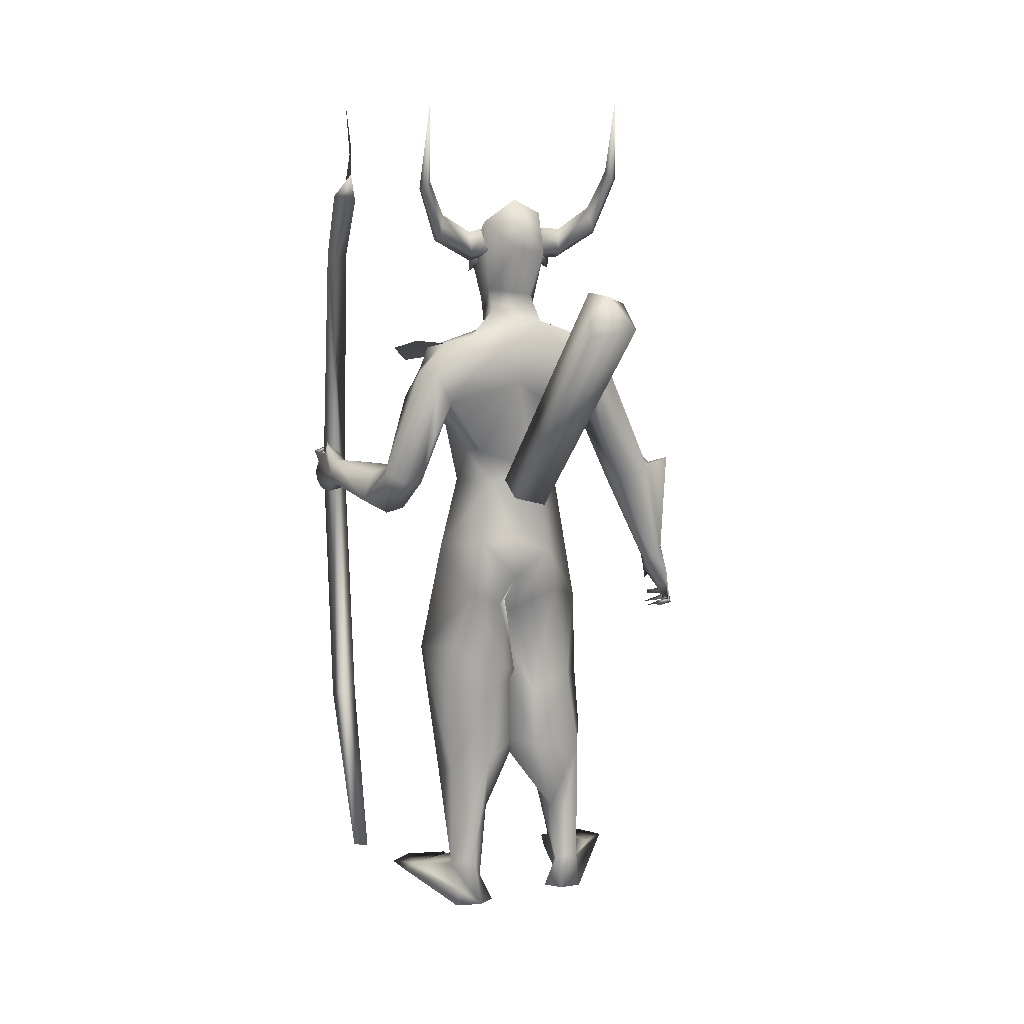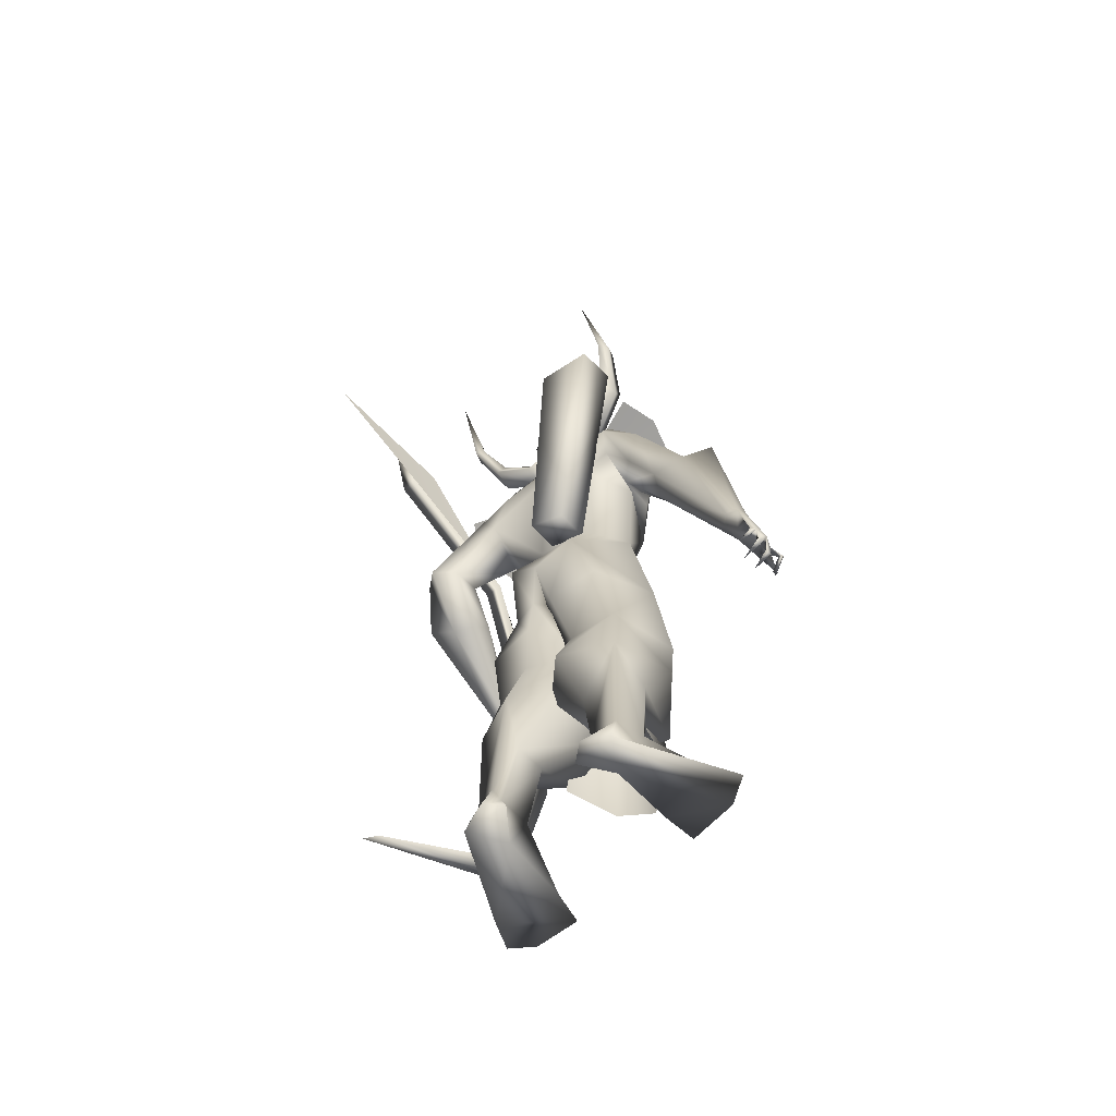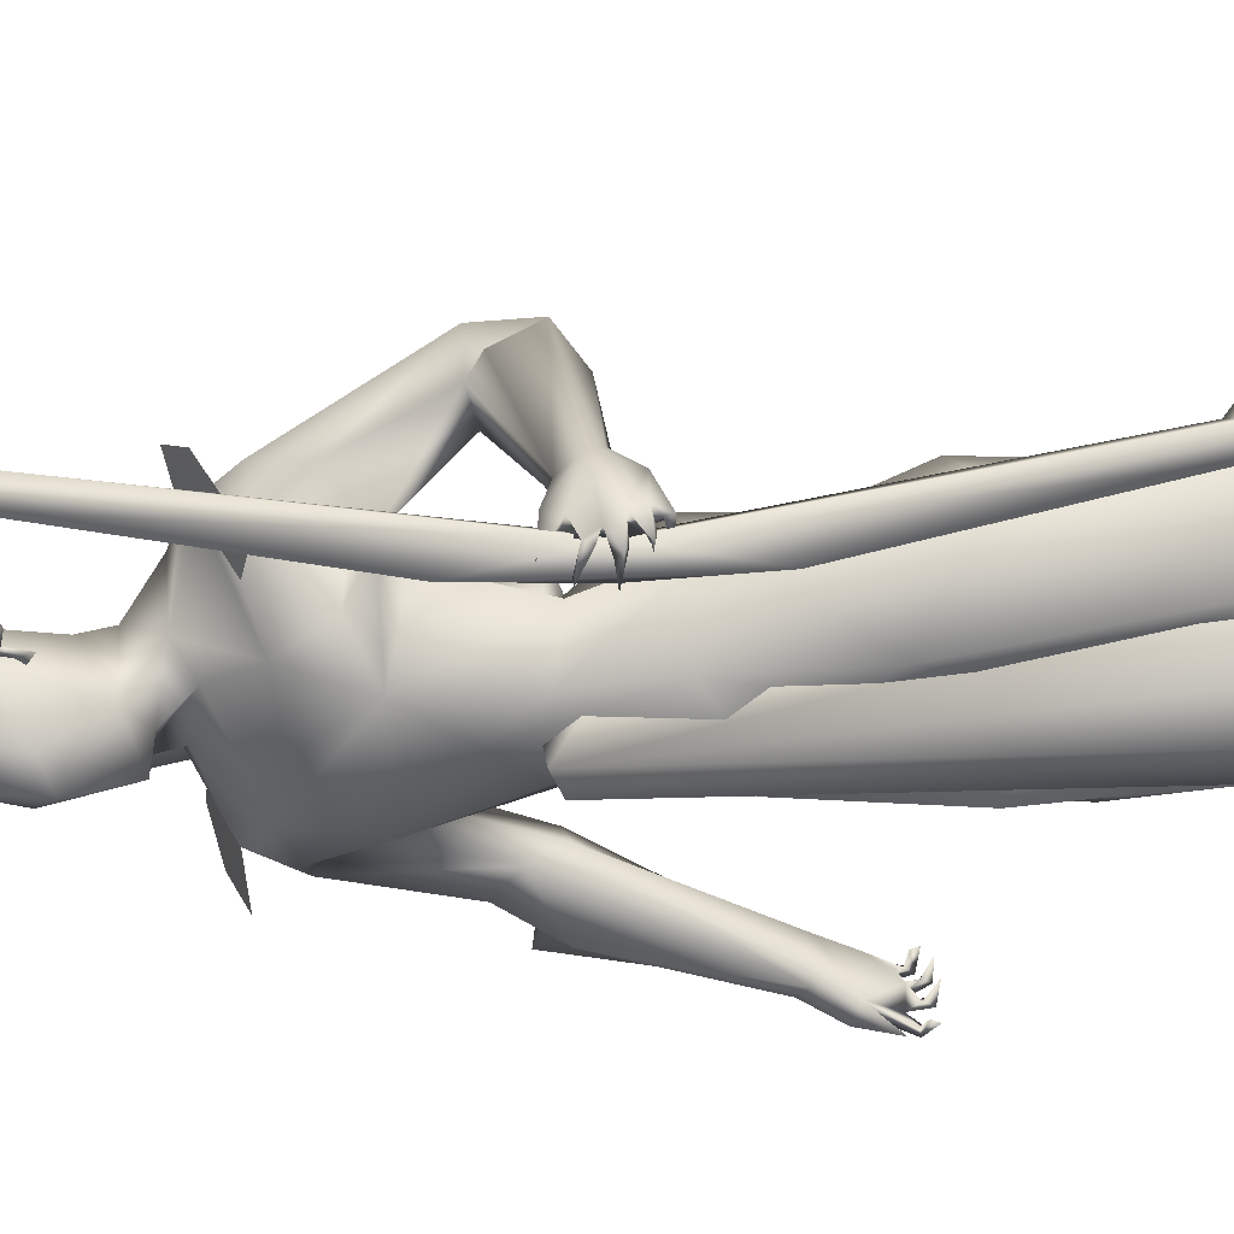
<metadata>
{"format":"obj","ext":"obj","renderer":"f3d","projection":"perspective","resolution":1024,"background":"white","views":[{"elev":16.9,"azim":-101.0,"up":"+Z"},{"elev":-63.8,"azim":-46.9,"up":"+Z"},{"elev":42.6,"azim":82.8,"up":"+Y"}]}
</metadata>
<code>
o A4.001_Circle.001
v -0.1225 0.1484 2.6
v -0.1302 0.2093 2.586
v -0.1541 0.1442 2.518
v -0.1618 0.2051 2.505
v -0.07195 0.1418 2.487
v -0.07969 0.2026 2.473
v -0.04034 0.146 2.568
v -0.04808 0.2068 2.555
v -0.1783 0.3151 2.657
v -0.2103 0.3275 2.582
v -0.1344 0.3396 2.56
v -0.1025 0.3271 2.635
v -0.2492 0.3701 2.787
v -0.2785 0.39 2.755
v -0.2356 0.4067 2.761
v -0.2062 0.3868 2.792
v -0.3639 0.386 3.054
v -0.1398 -0.05902 2.597
v -0.1396 -0.1199 2.589
v -0.05775 -0.06122 2.566
v -0.05755 -0.1221 2.558
v -0.08987 -0.05751 2.484
v -0.08968 -0.1184 2.476
v -0.172 -0.05531 2.515
v -0.1718 -0.1162 2.507
v -0.1747 -0.2221 2.671
v -0.101 -0.2403 2.643
v -0.1392 -0.2505 2.571
v -0.2129 -0.2323 2.599
v -0.2356 -0.2708 2.807
v -0.1978 -0.2934 2.807
v -0.2354 -0.3078 2.778
v -0.2732 -0.2852 2.778
v -0.3581 -0.2742 3.072
f 1 3 7
f 18 20 24
f 30 33 34
f 3 5 7
f 20 22 24
f 1 2 4
f 3 4 5
f 2 8 9
f 7 8 2
f 5 6 7
f 12 11 16
f 8 6 12
f 4 2 9
f 6 4 10
f 9 12 13
f 10 9 13
f 11 10 14
f 15 14 17
f 16 15 17
f 13 16 17
f 14 13 17
f 18 19 21
f 20 21 23
f 19 25 26
f 24 25 18
f 22 23 24
f 29 28 33
f 25 23 29
f 21 19 26
f 23 21 27
f 26 29 30
f 27 26 30
f 28 27 31
f 32 31 34
f 33 32 34
f 31 30 34
f 3 1 4
f 4 6 5
f 8 12 9
f 1 7 2
f 6 8 7
f 11 15 16
f 6 11 12
f 10 4 9
f 11 6 10
f 12 16 13
f 14 10 13
f 15 11 14
f 20 18 21
f 22 20 23
f 25 29 26
f 25 19 18
f 23 25 24
f 28 32 33
f 23 28 29
f 27 21 26
f 28 23 27
f 29 33 30
f 31 27 30
f 32 28 31
o A4_Circle
v -0.02601 -0.06581 2.453
v -0.04674 -0.06495 2.502
v -0.02717 -0.1043 2.427
v -0.061 -0.1009 2.523
v -0.06071 -0.06413 2.468
v -0.05011 -0.06467 2.466
v -0.02725 0.1582 2.451
v -0.0432 0.1591 2.502
v -0.02739 0.1966 2.425
v -0.06062 0.1965 2.524
v -0.0494 0.1594 2.481
v -0.06168 0.16 2.472
v 0.1003 -0.6431 1.073
v 0.08625 -0.6123 1.059
v 0.04062 -0.5758 1.124
v 0.03177 -0.5875 1.269
v 0.1178 -0.5877 1.25
v 0.04035 -0.624 1.053
v 0.03079 -0.6307 1.049
v 0.009181 -0.609 1.178
v 0.07299 -0.5992 1.269
v 0.1866 -0.5948 1.169
v 0.1611 -0.6031 1.137
v 0.1664 -0.5551 1.146
v 0.2342 -0.5792 1.082
v 0.1374 -0.6274 1.068
v 0.06515 -0.5993 1.071
v 0.05978 -0.6337 1.08
v 0.1975 -0.5832 1.039
v 0.2071 -0.5844 1.02
v 0.168 -0.6452 1.029
v 0.1718 -0.6295 1.049
v 0.1825 -0.6433 1.047
v 0.1373 -0.5508 1.01
v 0.1153 -0.6205 1.022
v 0.1345 -0.6259 1.015
v 0.1258 -0.6174 1.037
v 0.0661 -0.6423 1.036
v 0.08502 -0.5546 1.013
v 0.08194 -0.6242 1.011
v 0.08129 -0.614 1.033
v 0.03978 -0.5819 1.045
v 0.03332 -0.5826 1.025
v 0.04346 -0.64 1.034
v 0.03098 -0.5311 1.208
v 0.1089 -0.5274 1.228
v 0.01325 -0.1439 1.596
v 0.1193 -0.03915 1.643
v -0.09549 -0.03982 1.672
v 0.1641 -0.08725 1.902
v -0.09243 -0.1566 2.189
v -0.1993 -0.1279 1.906
v -0.02798 -0.2031 1.878
v -0.04375 -0.3407 1.599
v 0.01995 -0.2027 1.959
v -0.025 -0.04558 2.287
v -0.133 -0.04763 2.649
v -0.02786 -0.0305 2.205
v -0.1758 -0.04578 2.257
v -0.2217 -0.2421 2.053
v -0.1775 -0.2155 1.964
v 0.02148 -0.2176 2.138
v -0.0865 -0.2519 2.164
v 0.05306 -0.2386 2.036
v -0.06113 -0.2036 1.916
v 0.08003 -0.1868 1.961
v -0.1777 -0.2264 2.18
v 0.2278 -0.06959 0.7507
v 0.06527 -0.2459 0.7573
v 0.2518 -0.04902 0.961
v 0.1151 0.09806 0.7943
v -0.1723 -0.02715 0.7835
v -0.1472 -0.1102 1.193
v -0.1282 -0.1729 0.8327
v -0.07964 0.08264 0.8908
v 0.2097 -0.08911 0.5573
v 0.03291 -0.2558 0.5567
v -0.1744 -0.2055 0.5375
v 0.1291 0.09875 0.5603
v -0.1219 0.1097 0.5774
v -0.2418 -0.02349 0.5808
v -0.01258 -0.1595 0.3651
v -0.05889 -0.2204 0.3832
v -0.05169 -0.06235 0.3282
v -0.1961 -0.09218 0.2921
v -0.1916 -0.1153 0.05601
v 0.01892 -0.226 1.102
v -0.1945 0.04998 1.139
v 0.1763 -0.04408 1.372
v 0.09981 0.1004 1.066
v -0.2249 -0.0713 1.375
v -0.09558 0.1097 1.071
v -0.02057 -0.165 0.08495
v 0.08128 -0.3202 -0.02151
v -0.183 -0.2041 0.06007
v -0.08416 -0.2199 0.07755
v -0.0587 -0.1103 0.1073
v 0.2062 -0.2943 -0.02901
v -0.1083 -0.2154 0.006474
v -0.1227 -0.3815 1.609
v -0.01044 -0.4293 1.741
v 0.05074 -0.4911 1.611
v -0.08819 -0.491 1.65
v 0.1295 -0.5542 1.228
v 0.01732 -0.5573 1.241
v -0.02292 -0.5142 1.649
v 0.01597 -0.3245 1.687
v -0.1467 -0.2933 1.821
v -0.01707 -0.3379 2.027
v -0.1336 -0.3274 2.039
v -0.1884 -0.05551 2.511
v -0.21 -0.0691 -0.05341
v -0.2529 -0.1263 -0.04896
v -0.1031 -0.1348 -0.05055
v -0.2155 -0.2098 -0.06568
v 0.2091 -0.1416 -0.04492
v 0.1486 -0.3818 -0.03366
v 0.09955 -0.1323 -0.04581
v 0.3848 0.7542 1.568
v 0.3195 0.6807 1.533
v 0.3467 0.6757 1.66
v 0.1853 0.6978 1.571
v 0.2569 0.7118 1.518
v 0.2042 0.7125 1.6
v 0.248 0.6383 1.548
v 0.3237 0.7115 1.683
v 0.2767 0.6401 1.628
v 0.3456 0.7176 1.648
v 0.4219 0.6991 1.701
v 0.402 0.7402 1.603
v 0.3739 0.7055 1.541
v 0.3761 0.7501 1.532
v 0.4462 0.6855 1.651
v 0.4675 0.6867 1.652
v 0.442 0.7416 1.617
v 0.4411 0.7519 1.638
v 0.4247 0.7367 1.633
v 0.448 0.6516 1.585
v 0.4429 0.728 1.576
v 0.4285 0.7205 1.568
v 0.4324 0.7007 1.59
v 0.413 0.7228 1.582
v 0.4239 0.6545 1.538
v 0.4045 0.7218 1.526
v 0.4264 0.7205 1.532
v 0.4036 0.7167 1.541
v 0.3837 0.7326 1.516
v 0.3897 0.6763 1.501
v 0.3817 0.7323 1.495
v 0.3728 0.7147 1.51
v 0.1939 0.6444 1.555
v 0.2291 0.6866 1.653
v 0.149 0.1906 1.428
v -0.2457 0.1827 1.429
v 0.1104 0.1551 1.643
v 0.003352 0.2423 1.614
v 0.07055 0.2251 2.074
v -0.2503 0.221 2.081
v -0.2082 0.2201 2.215
v -0.2175 0.0562 1.429
v -0.112 0.125 1.62
v -0.2544 0.06059 1.289
v -0.1149 0.1645 1.749
v 0.1096 0.05318 2.06
v 0.1289 0.05757 1.756
v 0.1917 0.06577 1.354
v -0.04793 0.293 1.844
v -0.2295 0.04229 2.038
v -0.0748 0.4639 1.611
v -0.01545 0.3123 1.947
v -0.0842 0.3923 2.076
v 0.02285 0.05612 2.254
v -0.1332 -0.01563 2.351
v 0.04477 0.1179 2.599
v -0.1814 0.05242 2.706
v -0.01498 0.1113 2.18
v -0.1493 0.1266 2.299
v -0.08846 0.1487 2.224
v -0.2381 0.2995 1.974
v -0.008924 0.3241 2.106
v -0.1165 0.3676 2.16
v 0.05458 0.2991 1.959
v -0.08382 0.329 1.894
v -0.1881 0.3183 2.189
v 0.1387 0.2467 0.5557
v -0.1504 0.3068 0.7863
v -0.197 0.1465 0.7729
v 0.1952 0.2215 1.108
v -0.006926 0.3928 0.9342
v 0.09203 0.05632 0.8287
v -0.2349 0.1041 0.9271
v -0.1988 0.2934 0.9909
v -0.08889 0.02573 0.836
v -0.2161 0.3102 0.4919
v 0.09576 0.05765 0.5636
v -0.1293 0.02822 0.5838
v -0.05139 0.2772 0.3683
v -0.1961 0.1704 0.311
v -0.2589 0.1691 0.5311
v -0.08354 0.3403 0.4286
v -0.2099 0.313 0.07611
v -0.08929 0.1745 0.3256
v -0.09128 0.2296 0.08211
v -0.2376 0.2313 0.1024
v -0.02823 0.3118 1.36
v -0.2059 0.1142 1.162
v 0.1109 0.08081 1.172
v -0.174 0.2176 1.201
v -0.1212 0.05959 1.181
v 0.03506 0.4314 -0.02938
v -0.225 0.2014 0.0273
v 0.07225 0.2565 -0.0734
v -0.2625 0.2817 -0.01783
v -0.3472 0.4925 1.707
v -0.2968 0.5576 1.735
v -0.1884 0.5913 1.711
v -0.1747 0.5398 1.547
v -0.1874 0.4302 1.721
v -0.2038 0.6319 1.61
v -0.2031 0.5169 1.741
v -0.1388 0.4728 1.552
v -0.2455 0.3498 2.074
v -0.2934 0.4233 1.693
v -0.2948 0.3734 1.86
v -0.1912 0.4088 2.086
v -0.117 0.4551 1.976
v 0.1024 0.1078 2.442
v -0.1248 0.1368 2.372
v -0.1614 0.1594 2.627
v -0.2171 0.05124 2.537
v -0.2508 0.1576 -0.07148
v 0.1721 0.4348 -0.05775
v -0.2991 0.2095 -0.06489
v -0.1533 0.2353 -0.07468
v -0.2693 0.3038 -0.07599
v 0.1175 0.5066 -0.05661
v 0.1797 0.2833 -0.06744
v 0.02959 0.4682 -0.05682
v 0.1643 0.617 1.661
v -0.01846 -0.08796 2.488
v -0.01433 0.1851 2.485
v 0.01829 0.05237 0.5302
v 0.2276 0.02944 1.64
v 0.1345 0.1209 1.6
v 0.1209 0.0603 1.665
v 0.2126 0.08673 1.665
v 0.137 -0.005854 1.607
v 0.2911 0.05404 0.3814
v 0.06592 0.2187 0.4262
v 0.2506 0.1751 0.4456
v 0.07244 -0.1081 0.433
v 0.2551 -0.05289 0.4504
v 0.149 0.2055 1.904
v 0.08799 -0.1088 2.086
v -0.03983 -0.5822 1.67
v 0.06644 -0.3306 2.13
v -0.08572 -0.3788 2.165
v -0.2142 -0.3429 2.188
v 0.02254 0.4327 2.086
v -0.1291 0.4941 2.166
v -0.225 0.4245 2.21
v 0.4104 0.7196 1.582
v 0.4207 0.677 1.844
v 0.3562 0.6771 1.579
v 0.4575 0.6767 1.329
v 0.4088 0.6348 1.58
v 0.1262 0.7055 2.476
v 0.2699 0.7222 0.6507
v 0.3016 0.6693 0.6396
v 0.1758 0.6676 2.502
v 0.2546 0.6343 0.6619
v 0.1306 0.6359 2.473
v 0.2229 0.6872 0.673
v -0.3624 0.7225 2.758
v -0.2951 0.6566 0.2366
v -0.4566 0.6727 2.842
v -0.3128 0.7094 0.2541
v -0.3653 0.6512 2.739
v -0.1483 0.08154 1.643
v -0.1209 -0.03729 1.602
v -0.2427 -0.05228 1.564
v -0.4331 -0.3472 2.263
v -0.2701 0.06655 1.605
v -0.4682 -0.1714 2.245
v -0.3193 -0.1962 2.383
v -0.2849 -0.3344 2.33
v -0.4042 -0.2465 2.381
v 0.07738 0.02067 2.598
v 0.1033 -0.01057 2.45
v 0.08321 0.01091 2.272
v 0.03972 0.1367 2.308
v 0.1409 0.04565 2.412
v -0.2716 0.6511 2.918
v -0.7626 0.7169 3.102
f 211 262 325
f 207 262 211
f 212 211 325
f 90 206 324
f 326 261 208
f 208 261 275
f 324 325 261
f 324 206 325
f 326 323 324
f 274 323 322
f 323 274 324
f 274 90 324
f 212 325 206
f 326 322 323
f 275 261 325
f 322 326 208
f 326 324 261
f 39 35 37
f 38 39 37
f 36 38 40
f 40 38 37
f 35 40 37
f 41 46 43
f 44 45 43
f 44 42 45
f 46 44 43
f 54 139 79
f 54 50 139
f 54 52 53
f 55 56 51
f 57 60 67
f 55 54 47
f 138 51 56
f 72 62 75
f 79 48 49
f 79 58 48
f 54 79 49
f 57 56 55
f 59 56 57
f 67 60 65
f 64 63 67
f 63 66 67
f 60 47 70
f 68 71 70
f 69 71 68
f 68 70 69
f 74 75 47
f 73 75 74
f 72 75 73
f 73 74 72
f 62 53 78
f 78 52 62
f 77 76 78
f 77 78 53
f 47 48 71
f 62 61 48
f 80 58 79
f 138 58 80
f 84 87 81
f 86 202 83
f 197 195 83
f 202 94 93
f 143 144 137
f 202 86 94
f 101 93 94
f 101 144 143
f 98 100 84
f 210 206 90
f 207 93 92
f 87 99 95
f 144 101 94
f 84 100 99
f 98 96 143
f 276 114 113
f 120 119 118
f 116 117 127
f 118 116 131
f 120 131 148
f 120 129 112
f 112 129 130
f 152 128 150
f 149 146 148
f 149 147 146
f 151 132 128
f 151 149 132
f 131 127 152
f 133 151 128
f 142 99 134
f 132 152 150
f 132 148 152
f 149 129 147
f 137 140 135
f 141 135 136
f 135 140 136
f 134 137 144
f 89 141 99
f 141 89 143
f 165 166 180
f 185 156 157
f 158 157 156
f 162 170 164
f 158 153 157
f 162 155 171
f 162 171 170
f 154 184 165
f 159 176 155
f 154 159 157
f 158 160 162
f 155 161 159
f 160 161 155
f 160 155 163
f 183 166 181
f 169 164 170
f 58 57 67
f 168 167 169
f 169 167 171
f 176 175 164
f 173 153 164
f 173 174 153
f 172 175 174
f 172 173 175
f 174 175 176
f 179 153 180
f 179 166 153
f 177 180 178
f 182 184 183
f 182 183 181
f 153 176 180
f 166 165 181
f 161 185 159
f 195 197 201
f 190 201 287
f 93 193 192
f 202 213 197
f 216 214 191
f 193 218 256
f 202 192 213
f 218 215 205
f 259 260 249
f 257 258 256
f 206 210 212
f 192 256 213
f 204 205 216
f 287 201 217
f 245 237 236
f 235 234 237
f 228 235 233
f 235 247 267
f 268 237 245
f 231 236 237
f 245 232 238
f 244 266 270
f 266 244 271
f 270 266 272
f 272 244 270
f 266 271 272
f 247 235 244
f 244 237 246
f 269 247 272
f 267 265 245
f 253 249 254
f 217 260 205
f 255 257 248
f 252 257 203
f 249 253 251
f 259 249 248
f 273 161 186
f 205 260 259
f 257 217 213
f 252 254 217
f 111 110 114
f 45 41 43
f 54 49 52
f 65 60 66
f 62 72 47
f 54 55 50
f 56 58 138
f 59 57 58
f 58 56 59
f 63 64 65
f 65 64 67
f 63 65 66
f 69 47 71
f 70 71 60
f 70 47 69
f 72 74 47
f 76 77 53
f 76 52 78
f 76 53 52
f 60 71 48
f 52 61 62
f 87 83 81
f 86 83 87
f 96 98 288
f 100 89 99
f 84 82 199
f 97 143 96
f 99 141 88
f 211 93 207
f 86 95 94
f 89 100 98
f 132 149 148
f 147 129 120
f 152 148 131
f 130 128 127
f 130 133 128
f 146 120 148
f 130 129 133
f 146 147 120
f 133 149 151
f 142 144 94
f 89 98 143
f 94 95 142
f 95 99 142
f 133 129 149
f 185 157 159
f 184 157 183
f 157 184 154
f 169 171 164
f 160 158 186
f 160 186 161
f 163 155 162
f 160 163 162
f 167 168 170
f 168 169 170
f 167 170 171
f 153 174 176
f 175 173 164
f 173 172 174
f 166 179 178
f 180 177 179
f 179 177 178
f 184 182 181
f 165 180 176
f 181 165 184
f 213 201 197
f 216 217 204
f 287 199 189
f 215 214 205
f 287 216 191
f 218 259 256
f 201 213 217
f 228 234 235
f 238 232 233
f 269 272 268
f 265 269 268
f 267 269 265
f 267 245 238
f 246 237 268
f 235 237 244
f 272 246 268
f 265 268 245
f 247 269 267
f 203 257 255
f 249 260 254
f 258 213 256
f 217 257 252
f 161 273 185
f 140 137 289
f 38 36 39
f 36 40 39
f 40 35 39
f 42 44 46
f 45 42 46
f 41 45 46
f 55 47 60
f 57 55 60
f 54 53 62
f 47 54 62
f 62 48 75
f 48 61 49
f 61 52 49
f 58 66 60
f 48 58 60
f 75 48 47
f 82 84 81
f 202 197 83
f 135 143 137
f 97 101 143
f 288 98 84
f 92 210 90
f 90 207 92
f 86 87 95
f 87 84 99
f 131 120 118
f 117 130 127
f 116 127 131
f 119 120 112
f 117 112 130
f 128 132 150
f 127 128 152
f 99 88 134
f 142 134 144
f 135 141 143
f 166 178 180
f 158 162 164
f 153 158 164
f 153 166 157
f 166 183 157
f 159 154 176
f 154 165 176
f 176 164 155
f 164 171 155
f 66 58 67
f 190 195 201
f 189 190 287
f 202 93 192
f 192 193 256
f 259 218 205
f 248 257 256
f 205 214 216
f 216 287 217
f 232 245 236
f 234 231 237
f 235 238 233
f 238 235 267
f 244 246 271
f 271 246 272
f 247 244 272
f 250 253 254
f 204 217 205
f 251 255 248
f 248 249 251
f 256 259 248
f 258 257 213
f 254 260 217
f 121 103 102
f 126 243 124
f 126 122 196
f 108 103 121
f 123 104 105
f 106 108 107
f 105 109 126
f 109 106 126
f 110 111 117
f 119 114 276
f 113 114 109
f 113 110 116
f 112 115 119
f 115 114 119
f 107 125 122
f 223 222 219
f 226 220 221
f 241 224 222
f 242 226 225
f 243 227 224
f 240 225 227
f 232 236 229
f 231 219 236
f 234 219 231
f 224 229 219
f 232 230 233
f 220 228 221
f 224 227 230
f 227 221 233
f 223 219 234
f 105 102 110
f 103 108 111
f 114 115 109
f 115 112 108
f 220 223 228
f 102 103 110
f 277 281 285
f 283 278 280
f 121 104 123
f 107 108 121
f 226 242 223
f 104 102 105
f 111 112 117
f 222 224 219
f 226 223 220
f 196 240 243
f 225 221 227
f 282 277 286
f 104 121 102
f 243 241 124
f 243 126 196
f 124 123 105
f 122 106 107
f 124 105 126
f 106 122 126
f 116 110 117
f 118 119 113
f 119 276 113
f 105 113 109
f 118 113 116
f 225 226 221
f 240 242 225
f 241 243 224
f 243 240 227
f 230 232 229
f 219 229 236
f 228 233 221
f 229 224 230
f 230 227 233
f 113 105 110
f 108 112 111
f 115 106 109
f 106 115 108
f 223 234 228
f 103 111 114
f 110 103 114
f 286 277 285
f 284 283 280
f 195 194 125
f 83 125 81
f 82 123 199
f 123 124 241
f 125 121 81
f 239 190 189
f 188 195 239
f 195 188 194
f 194 188 196
f 189 199 187
f 188 242 240
f 239 222 223
f 242 239 223
f 187 222 239
f 280 279 281
f 280 278 279
f 280 277 282
f 82 81 123
f 125 194 196
f 123 241 200
f 122 125 196
f 125 107 121
f 81 121 123
f 187 200 241
f 187 241 222
f 188 239 242
f 83 195 125
f 123 200 199
f 187 239 189
f 195 190 239
f 199 200 187
f 196 188 240
f 277 280 281
f 284 280 282
f 145 207 90
f 85 288 92
f 93 85 92
f 288 198 210
f 288 85 97
f 93 101 97
f 139 50 137
f 140 55 51
f 141 138 88
f 80 79 88
f 88 139 134
f 138 136 51
f 209 264 145
f 91 145 274
f 274 322 91
f 211 193 93
f 212 210 191
f 215 212 191
f 198 191 210
f 193 212 218
f 273 186 254
f 253 250 186
f 263 262 264
f 275 263 208
f 209 208 263
f 208 209 322
f 253 158 156
f 255 185 203
f 156 185 251
f 275 325 262
f 287 198 288
f 84 199 287
f 294 215 214
f 140 289 55
f 137 50 289
f 218 215 294
f 96 97 291
f 291 97 101
f 307 298 302
f 301 298 300
f 296 297 299
f 299 300 303
f 307 302 311
f 302 296 303
f 300 298 307
f 297 296 304
f 296 298 301
f 306 300 304
f 311 302 303
f 305 307 311
f 306 304 312
f 310 304 301
f 314 313 319
f 314 320 315
f 313 317 319
f 315 316 317
f 317 313 314
f 319 318 321
f 320 319 321
f 316 320 321
f 304 310 327
f 264 207 145
f 138 80 88
f 139 88 79
f 138 141 136
f 289 50 55
f 209 91 322
f 211 212 193
f 264 262 207
f 273 254 252
f 273 252 203
f 203 185 273
f 253 156 251
f 254 186 250
f 209 263 264
f 185 255 251
f 263 275 262
f 191 198 287
f 297 300 299
f 301 306 312
f 310 308 312
f 308 301 312
f 303 305 309
f 321 318 316
f 274 145 90
f 92 288 210
f 96 288 97
f 85 93 97
f 134 139 137
f 136 140 51
f 91 209 145
f 214 215 191
f 212 215 218
f 158 253 186
f 84 287 288
f 293 294 214
f 295 218 294
f 290 96 291
f 292 291 101
f 298 296 302
f 306 301 300
f 300 305 303
f 296 299 303
f 305 300 307
f 296 301 304
f 300 297 304
f 309 311 303
f 309 305 311
f 304 310 312
f 308 310 301
f 320 314 319
f 320 316 315
f 317 318 319
f 316 318 317
f 315 317 314
f 310 328 327

</code>
